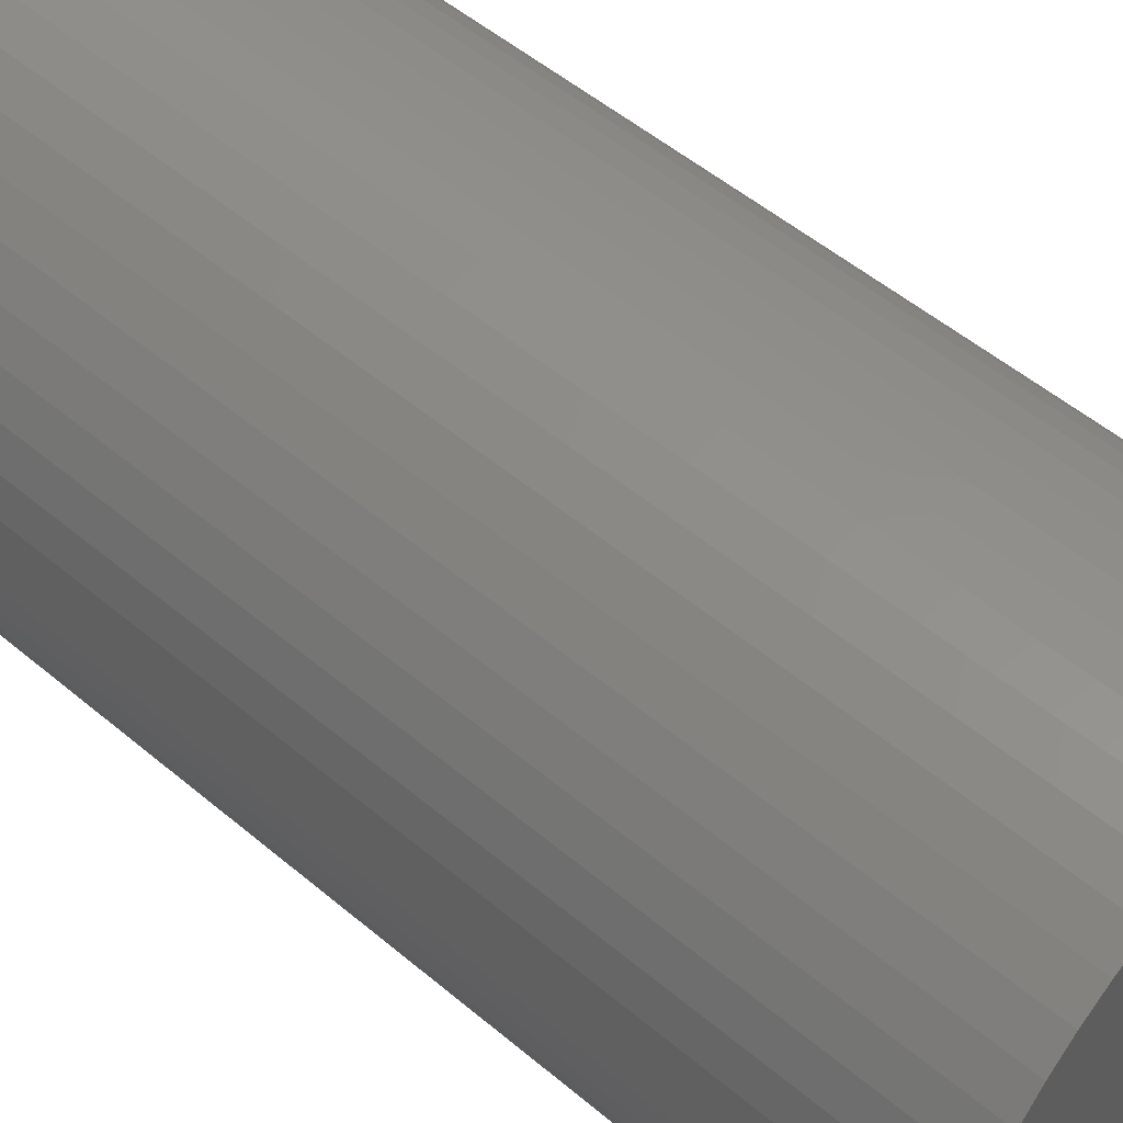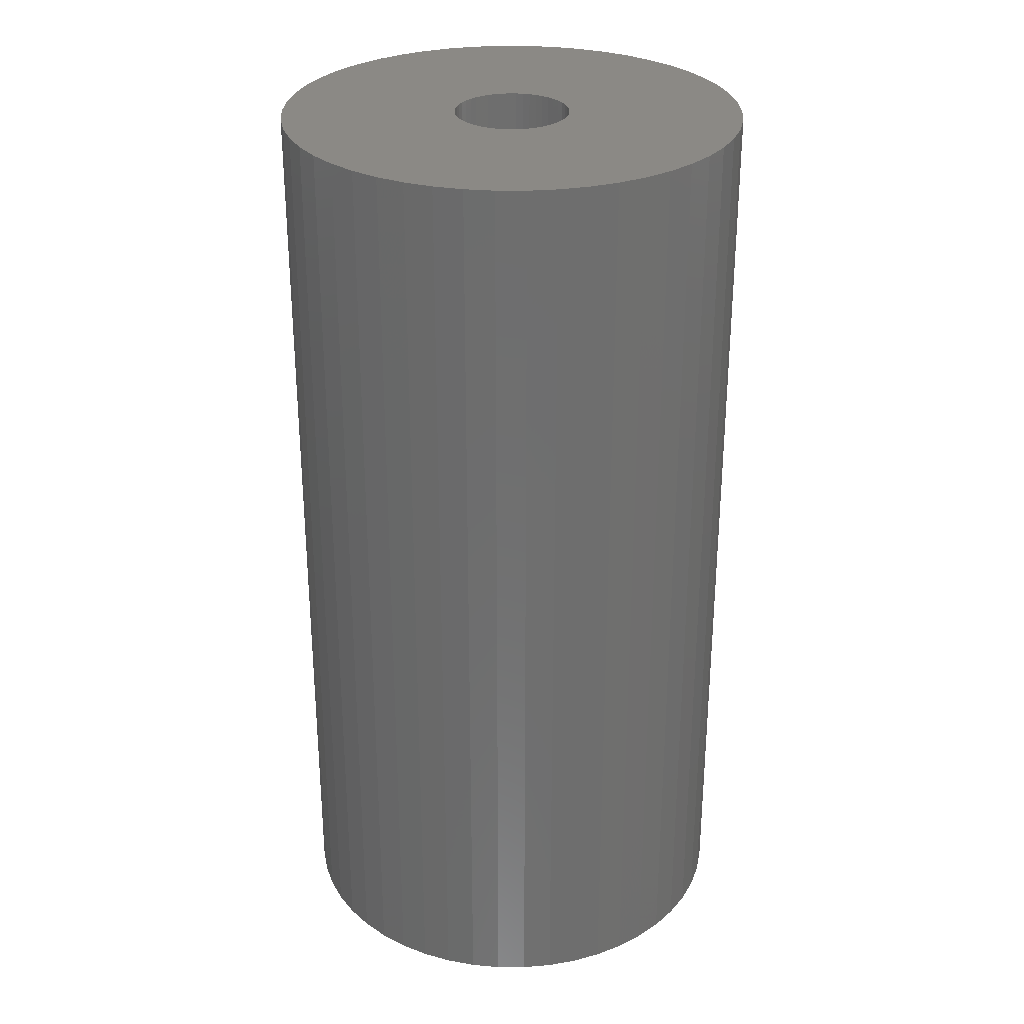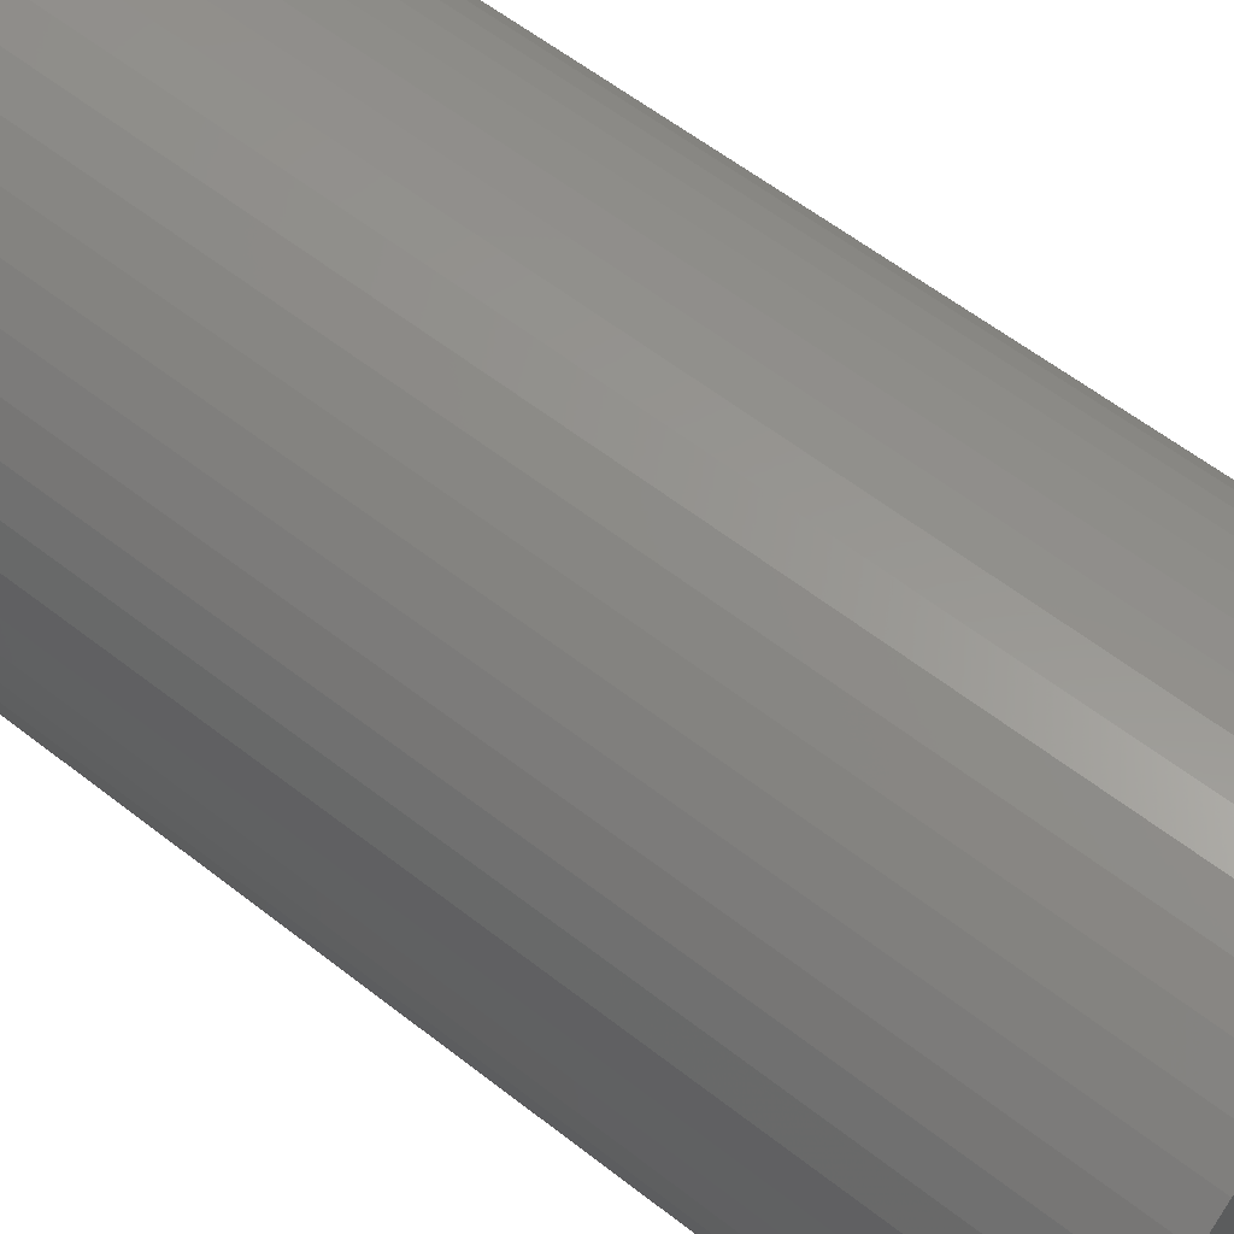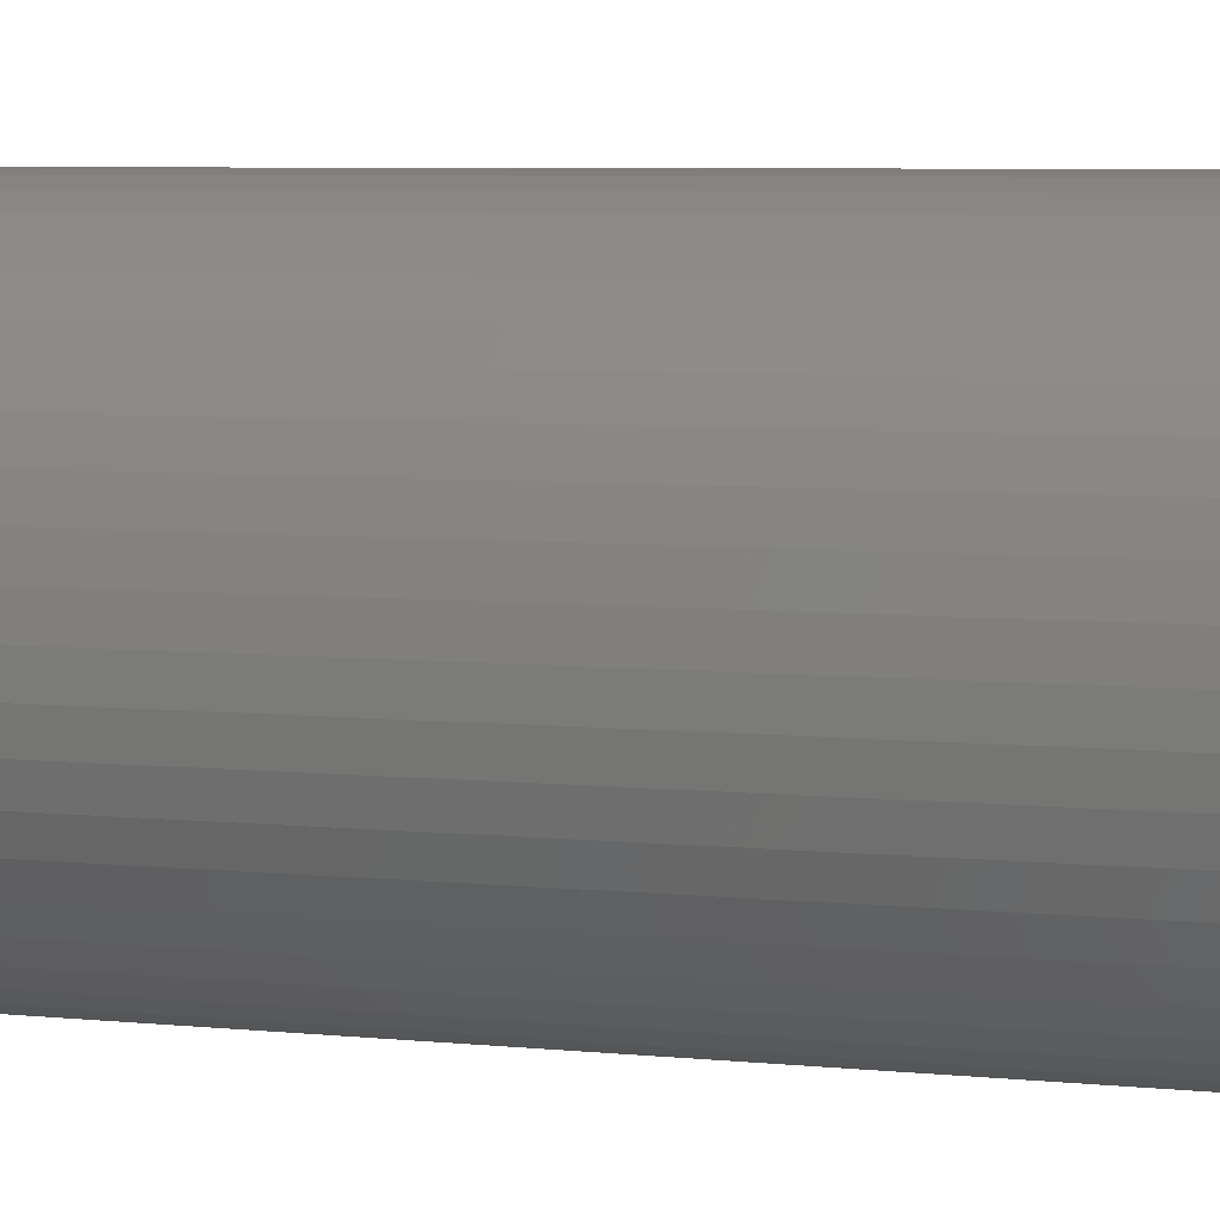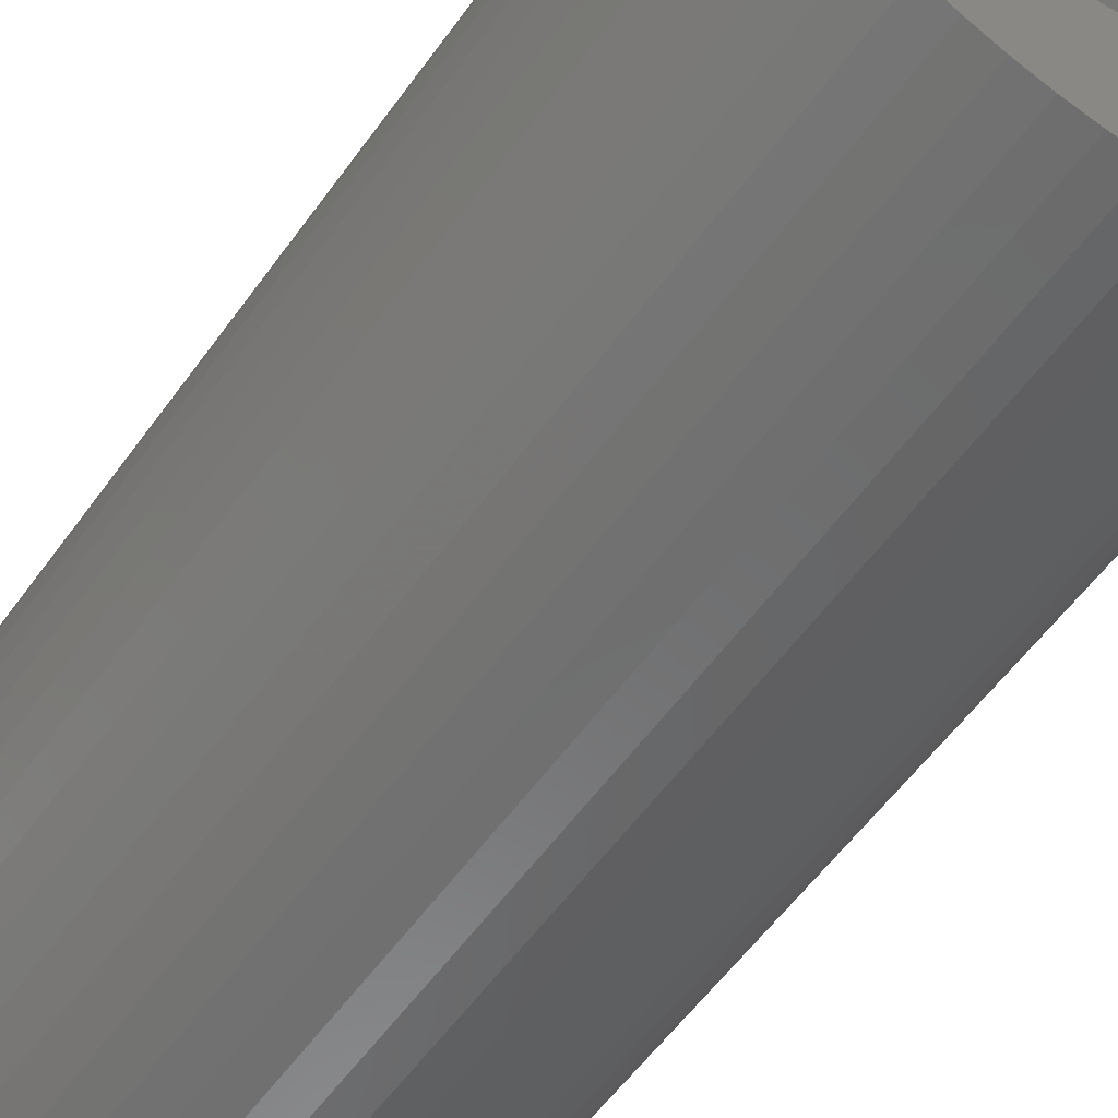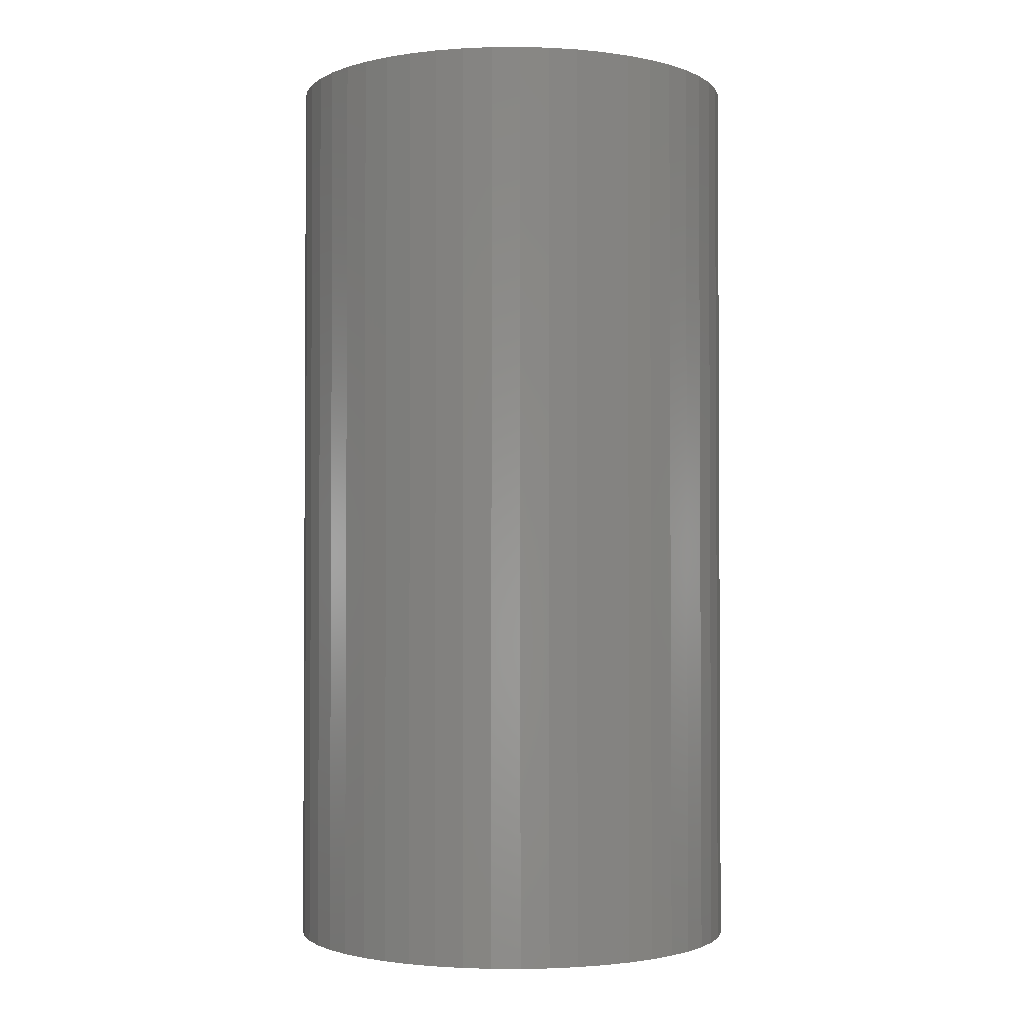
<metadata>
{"format":"stl","ext":"stl","renderer":"f3d","projection":"perspective","resolution":1024,"background":"white","views":[{"elev":51.4,"azim":132.6,"up":"+Y"},{"elev":29.4,"azim":-100.6,"up":"+Z"},{"elev":58.2,"azim":-50.9,"up":"+Y"},{"elev":6.4,"azim":106.5,"up":"+Y"},{"elev":-57.5,"azim":-35.4,"up":"+Y"},{"elev":-1.9,"azim":-164.1,"up":"+Z"}]}
</metadata>
<code>
# stl→obj: 200 verts, 400 faces
v 20 0 40
v 19.84 2.507 -40
v 19.84 2.507 40
v 20 0 -40
v -20 0 -40
v -19.84 2.507 40
v -19.84 2.507 -40
v -20 0 40
v 1.256 19.96 -40
v -1.256 19.96 40
v 1.256 19.96 40
v -1.256 19.96 -40
v -1.256 -19.96 -40
v 1.256 -19.96 40
v -1.256 -19.96 40
v 1.256 -19.96 -40
v 14.58 13.69 -40
v 12.75 15.41 40
v 14.58 13.69 40
v 12.75 15.41 -40
v -12.75 15.41 -40
v -14.58 13.69 40
v -12.75 15.41 40
v -14.58 13.69 -40
v -6.18 19.02 -40
v -8.516 18.1 40
v -6.18 19.02 40
v -8.516 18.1 -40
v 18.6 7.362 40
v 17.53 9.635 -40
v 17.53 9.635 40
v 18.6 7.362 -40
v 8.516 18.1 -40
v 6.18 19.02 40
v 8.516 18.1 40
v 6.18 19.02 -40
v 10.72 16.89 40
v 10.72 16.89 -40
v -18.6 7.362 -40
v -17.53 9.635 40
v -17.53 9.635 -40
v -18.6 7.362 40
v -16.18 11.76 -40
v -16.18 11.76 40
v -19.37 4.974 -40
v -19.37 4.974 40
v -10.72 16.89 40
v -10.72 16.89 -40
v -3.748 19.65 -40
v -3.748 19.65 40
v 6.18 -19.02 -40
v 8.516 -18.1 40
v 6.18 -19.02 40
v 8.516 -18.1 -40
v 19.37 4.974 40
v 19.37 4.974 -40
v 16.18 11.76 40
v 16.18 11.76 -40
v 3.748 19.65 40
v 3.748 19.65 -40
v 5 0 40
v 4.961 0.6267 40
v 19.84 -2.507 40
v 4.843 1.243 40
v 4.961 -0.6267 40
v 4.649 1.841 40
v 19.37 -4.974 40
v 4.382 2.409 40
v 4.843 -1.243 40
v 4.045 2.939 40
v 18.6 -7.362 40
v 3.645 3.423 40
v 4.649 -1.841 40
v 3.187 3.853 40
v 17.53 -9.635 40
v 2.679 4.222 40
v 4.382 -2.409 40
v 2.129 4.524 40
v 16.18 -11.76 40
v 4.045 -2.939 40
v 1.545 4.755 40
v 0.9369 4.911 40
v 0.314 4.99 40
v -0.314 4.99 40
v -0.9369 4.911 40
v -1.545 4.755 40
v -2.129 4.524 40
v -2.679 4.222 40
v -3.187 3.853 40
v -3.645 3.423 40
v -4.045 2.939 40
v 14.58 -13.69 40
v 3.645 -3.423 40
v 12.75 -15.41 40
v 3.187 -3.853 40
v 10.72 -16.89 40
v 2.679 -4.222 40
v 2.129 -4.524 40
v 1.545 -4.755 40
v 3.748 -19.65 40
v 0.9369 -4.911 40
v 0.314 -4.99 40
v -0.314 -4.99 40
v -0.9369 -4.911 40
v -3.748 -19.65 40
v -1.545 -4.755 40
v -6.18 -19.02 40
v -2.129 -4.524 40
v -8.516 -18.1 40
v -2.679 -4.222 40
v -10.72 -16.89 40
v -3.187 -3.853 40
v -12.75 -15.41 40
v -3.645 -3.423 40
v -14.58 -13.69 40
v -4.045 -2.939 40
v -16.18 -11.76 40
v -4.382 -2.409 40
v -17.53 -9.635 40
v -4.649 -1.841 40
v -18.6 -7.362 40
v -4.843 -1.243 40
v -19.37 -4.974 40
v -4.961 -0.6267 40
v -19.84 -2.507 40
v -5 0 40
v -4.382 2.409 40
v -4.649 1.841 40
v -4.843 1.243 40
v -4.961 0.6267 40
v 19.84 -2.507 -40
v 10.72 -16.89 -40
v 16.18 -11.76 -40
v 14.58 -13.69 -40
v 19.37 -4.974 -40
v 18.6 -7.362 -40
v -14.58 -13.69 -40
v -12.75 -15.41 -40
v -17.53 -9.635 -40
v -18.6 -7.362 -40
v -16.18 -11.76 -40
v 5 0 -40
v 4.961 -0.6267 -40
v 4.843 -1.243 -40
v 4.961 0.6267 -40
v 4.649 -1.841 -40
v 17.53 -9.635 -40
v 4.382 -2.409 -40
v 4.843 1.243 -40
v 4.045 -2.939 -40
v 3.645 -3.423 -40
v 12.75 -15.41 -40
v 4.649 1.841 -40
v 3.187 -3.853 -40
v 2.679 -4.222 -40
v 4.382 2.409 -40
v 2.129 -4.524 -40
v 4.045 2.939 -40
v 1.545 -4.755 -40
v 3.748 -19.65 -40
v 0.9369 -4.911 -40
v 0.314 -4.99 -40
v -0.314 -4.99 -40
v -0.9369 -4.911 -40
v -3.748 -19.65 -40
v -1.545 -4.755 -40
v -6.18 -19.02 -40
v -2.129 -4.524 -40
v -8.516 -18.1 -40
v -2.679 -4.222 -40
v -10.72 -16.89 -40
v -3.187 -3.853 -40
v -3.645 -3.423 -40
v -4.045 -2.939 -40
v 3.645 3.423 -40
v 3.187 3.853 -40
v 2.679 4.222 -40
v 2.129 4.524 -40
v 1.545 4.755 -40
v 0.9369 4.911 -40
v 0.314 4.99 -40
v -0.314 4.99 -40
v -0.9369 4.911 -40
v -1.545 4.755 -40
v -2.129 4.524 -40
v -2.679 4.222 -40
v -3.187 3.853 -40
v -3.645 3.423 -40
v -4.045 2.939 -40
v -4.382 2.409 -40
v -4.649 1.841 -40
v -4.843 1.243 -40
v -4.961 0.6267 -40
v -5 0 -40
v -4.382 -2.409 -40
v -4.649 -1.841 -40
v -4.843 -1.243 -40
v -19.37 -4.974 -40
v -4.961 -0.6267 -40
v -19.84 -2.507 -40
f 1 2 3
f 2 1 4
f 5 6 7
f 6 5 8
f 9 10 11
f 10 9 12
f 13 14 15
f 14 13 16
f 17 18 19
f 18 17 20
f 21 22 23
f 22 21 24
f 25 26 27
f 26 25 28
f 29 30 31
f 30 29 32
f 33 34 35
f 34 33 36
f 20 37 18
f 37 20 38
f 39 40 41
f 40 39 42
f 43 22 24
f 22 43 44
f 45 42 39
f 42 45 46
f 28 47 26
f 47 28 48
f 49 27 50
f 27 49 25
f 51 52 53
f 52 51 54
f 55 32 29
f 32 55 56
f 3 56 55
f 56 3 2
f 57 17 19
f 17 57 58
f 31 58 57
f 58 31 30
f 36 59 34
f 59 36 60
f 60 11 59
f 11 60 9
f 38 35 37
f 35 38 33
f 41 44 43
f 44 41 40
f 7 46 45
f 46 7 6
f 61 1 3
f 62 3 55
f 1 61 63
f 64 55 29
f 65 63 61
f 66 29 31
f 63 65 67
f 68 31 57
f 69 67 65
f 70 57 19
f 67 69 71
f 72 19 18
f 73 71 69
f 74 18 37
f 71 73 75
f 76 37 35
f 77 75 73
f 78 35 34
f 75 77 79
f 80 79 77
f 3 62 61
f 55 64 62
f 29 66 64
f 31 68 66
f 57 70 68
f 81 34 59
f 19 72 70
f 18 74 72
f 37 76 74
f 35 78 76
f 34 81 78
f 82 59 11
f 59 82 81
f 11 83 82
f 11 84 83
f 10 84 11
f 84 10 85
f 50 85 10
f 85 50 86
f 27 86 50
f 86 27 87
f 26 87 27
f 87 26 88
f 47 88 26
f 88 47 89
f 23 89 47
f 89 23 90
f 22 90 23
f 44 91 22
f 90 22 91
f 79 80 92
f 93 92 80
f 92 93 94
f 95 94 93
f 94 95 96
f 97 96 95
f 96 97 52
f 98 52 97
f 52 98 53
f 99 53 98
f 53 99 100
f 101 100 99
f 100 101 14
f 102 14 101
f 103 14 102
f 15 103 104
f 103 15 14
f 105 104 106
f 107 106 108
f 109 108 110
f 111 110 112
f 113 112 114
f 104 105 15
f 115 114 116
f 117 116 118
f 119 118 120
f 121 120 122
f 123 122 124
f 106 107 105
f 125 124 126
f 91 44 127
f 40 127 44
f 108 109 107
f 127 40 128
f 110 111 109
f 42 128 40
f 112 113 111
f 128 42 129
f 114 115 113
f 46 129 42
f 116 117 115
f 129 46 130
f 118 119 117
f 6 130 46
f 120 121 119
f 130 6 126
f 122 123 121
f 8 126 6
f 124 125 123
f 126 8 125
f 48 23 47
f 23 48 21
f 12 50 10
f 50 12 49
f 63 4 1
f 4 63 131
f 54 96 52
f 96 54 132
f 92 133 79
f 133 92 134
f 71 135 67
f 135 71 136
f 67 131 63
f 131 67 135
f 137 113 115
f 113 137 138
f 139 121 140
f 121 139 119
f 137 117 141
f 117 137 115
f 142 4 131
f 143 131 135
f 4 142 2
f 144 135 136
f 145 2 142
f 146 136 147
f 2 145 56
f 148 147 133
f 149 56 145
f 150 133 134
f 56 149 32
f 151 134 152
f 153 32 149
f 154 152 132
f 32 153 30
f 155 132 54
f 156 30 153
f 157 54 51
f 30 156 58
f 158 58 156
f 131 143 142
f 135 144 143
f 136 146 144
f 147 148 146
f 133 150 148
f 159 51 160
f 134 151 150
f 152 154 151
f 132 155 154
f 54 157 155
f 51 159 157
f 161 160 16
f 160 161 159
f 16 162 161
f 16 163 162
f 13 163 16
f 163 13 164
f 165 164 13
f 164 165 166
f 167 166 165
f 166 167 168
f 169 168 167
f 168 169 170
f 171 170 169
f 170 171 172
f 138 172 171
f 172 138 173
f 137 173 138
f 141 174 137
f 173 137 174
f 58 158 17
f 175 17 158
f 17 175 20
f 176 20 175
f 20 176 38
f 177 38 176
f 38 177 33
f 178 33 177
f 33 178 36
f 179 36 178
f 36 179 60
f 180 60 179
f 60 180 9
f 181 9 180
f 182 9 181
f 12 182 183
f 182 12 9
f 49 183 184
f 25 184 185
f 28 185 186
f 48 186 187
f 21 187 188
f 183 49 12
f 24 188 189
f 43 189 190
f 41 190 191
f 39 191 192
f 45 192 193
f 184 25 49
f 7 193 194
f 174 141 195
f 139 195 141
f 185 28 25
f 195 139 196
f 186 48 28
f 140 196 139
f 187 21 48
f 196 140 197
f 188 24 21
f 198 197 140
f 189 43 24
f 197 198 199
f 190 41 43
f 200 199 198
f 191 39 41
f 199 200 194
f 192 45 39
f 5 194 200
f 193 7 45
f 194 5 7
f 79 147 75
f 147 79 133
f 140 123 198
f 123 140 121
f 160 53 100
f 53 160 51
f 16 100 14
f 100 16 160
f 152 92 94
f 92 152 134
f 132 94 96
f 94 132 152
f 75 136 71
f 136 75 147
f 169 107 109
f 107 169 167
f 167 105 107
f 105 167 165
f 141 119 139
f 119 141 117
f 198 125 200
f 125 198 123
f 200 8 5
f 8 200 125
f 171 109 111
f 109 171 169
f 165 15 105
f 15 165 13
f 138 111 113
f 111 138 171
f 129 191 128
f 191 129 192
f 156 70 158
f 70 156 68
f 179 78 81
f 78 179 178
f 185 86 87
f 86 185 184
f 128 190 127
f 190 128 191
f 144 65 143
f 65 144 69
f 176 72 74
f 72 176 175
f 178 76 78
f 76 178 177
f 91 188 90
f 188 91 189
f 184 85 86
f 85 184 183
f 188 89 90
f 89 188 187
f 142 62 145
f 62 142 61
f 172 114 112
f 114 172 173
f 118 196 120
f 196 118 195
f 155 98 97
f 98 155 157
f 158 72 175
f 72 158 70
f 182 83 84
f 83 182 181
f 180 81 82
f 81 180 179
f 177 74 76
f 74 177 176
f 126 193 130
f 193 126 194
f 127 189 91
f 189 127 190
f 183 84 85
f 84 183 182
f 187 88 89
f 88 187 186
f 186 87 88
f 87 186 185
f 143 61 142
f 61 143 65
f 151 80 150
f 80 151 93
f 114 174 116
f 174 114 173
f 161 102 101
f 102 161 162
f 153 68 156
f 68 153 66
f 149 66 153
f 66 149 64
f 145 64 149
f 64 145 62
f 181 82 83
f 82 181 180
f 130 192 129
f 192 130 193
f 148 73 146
f 73 148 77
f 146 69 144
f 69 146 73
f 150 77 148
f 77 150 80
f 168 110 108
f 110 168 170
f 164 106 104
f 106 164 166
f 163 104 103
f 104 163 164
f 124 194 126
f 194 124 199
f 120 197 122
f 197 120 196
f 157 99 98
f 99 157 159
f 159 101 99
f 101 159 161
f 151 95 93
f 95 151 154
f 162 103 102
f 103 162 163
f 170 112 110
f 112 170 172
f 122 199 124
f 199 122 197
f 116 195 118
f 195 116 174
f 154 97 95
f 97 154 155
f 166 108 106
f 108 166 168

</code>
